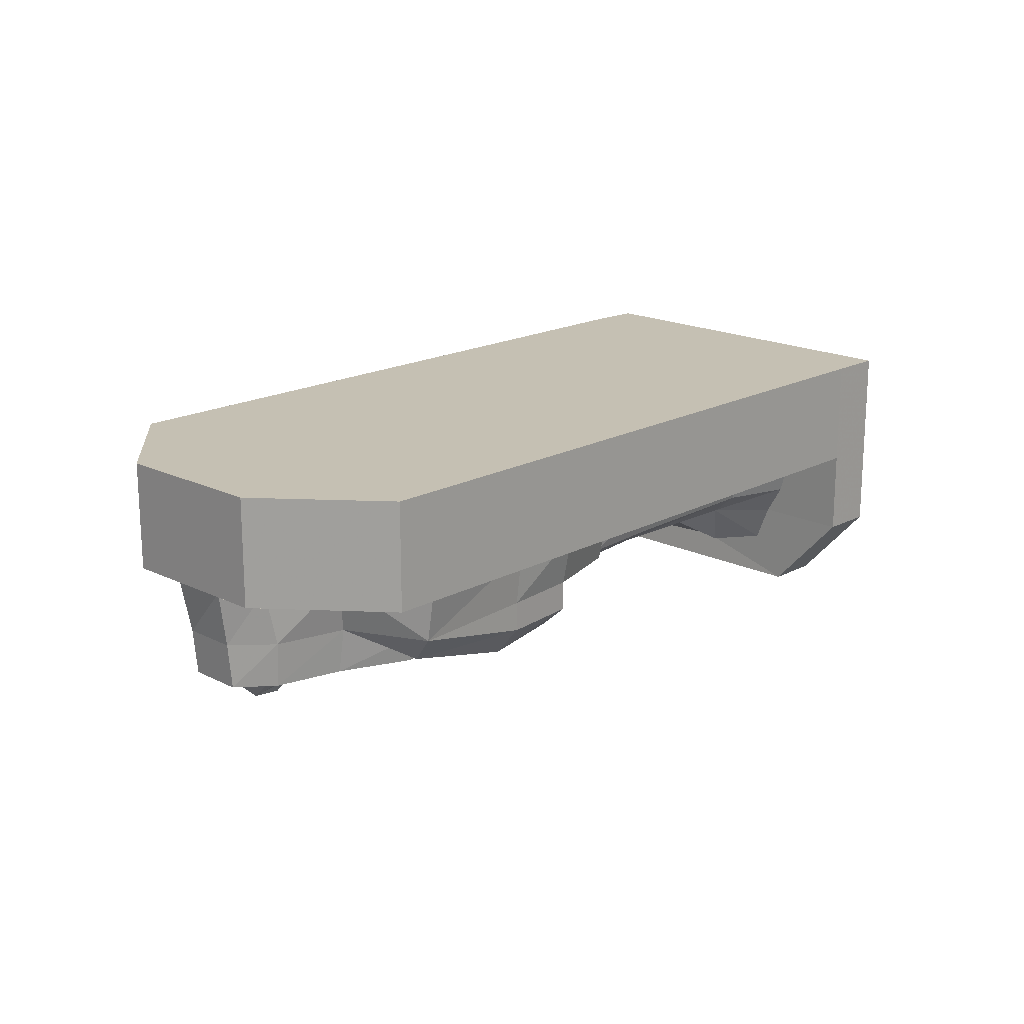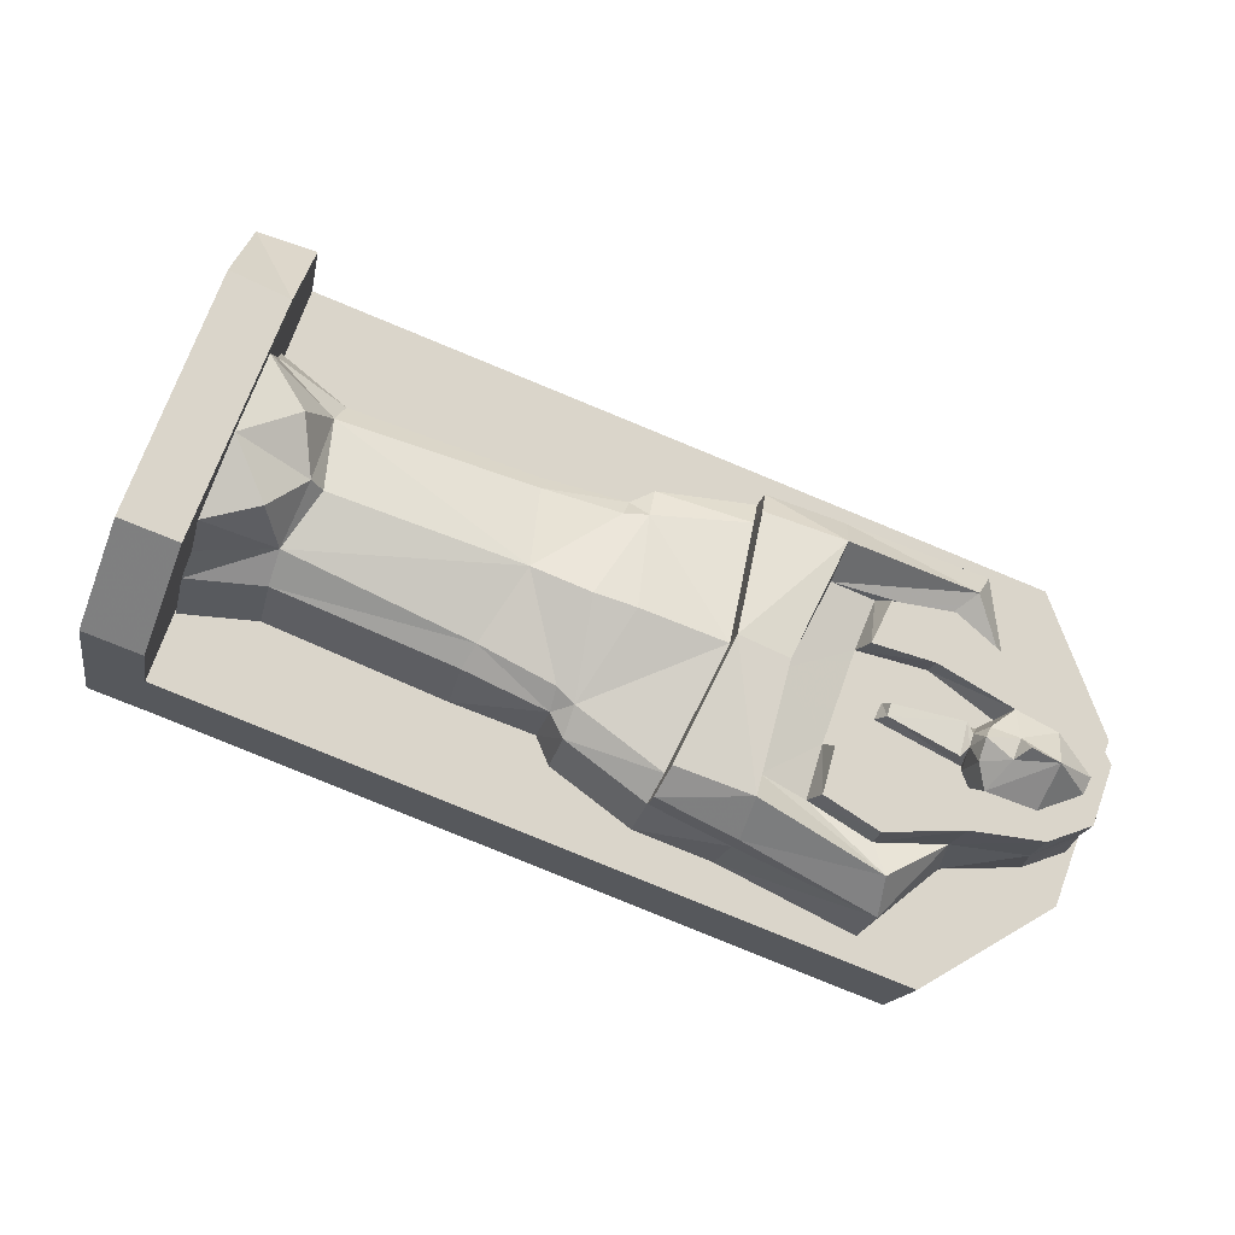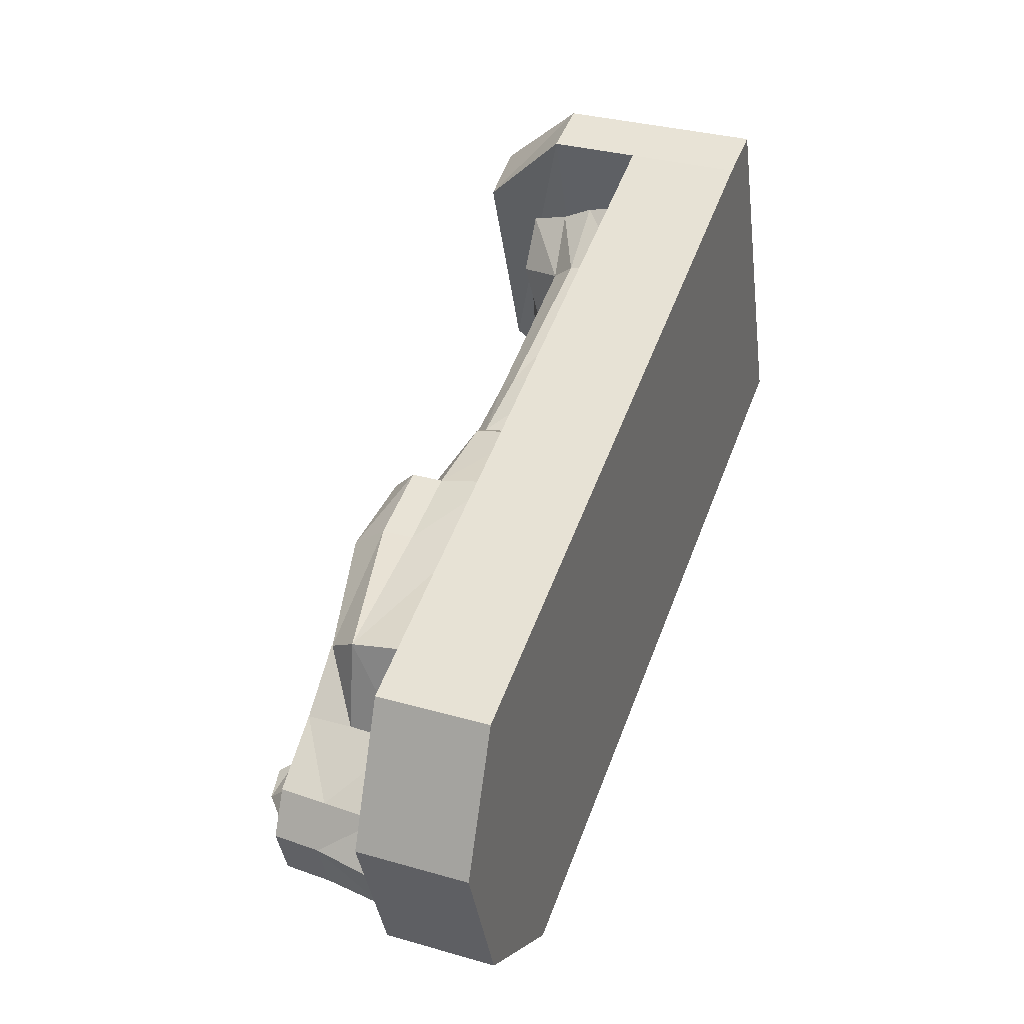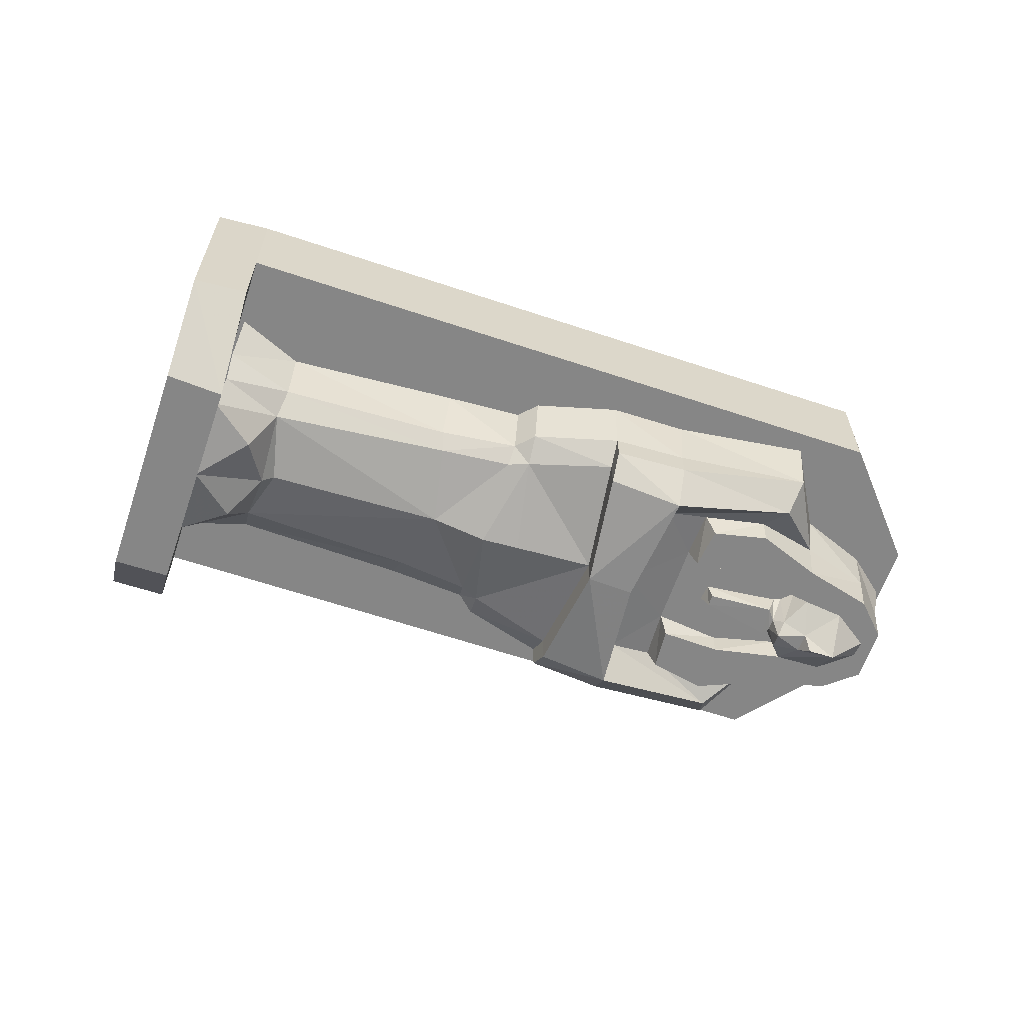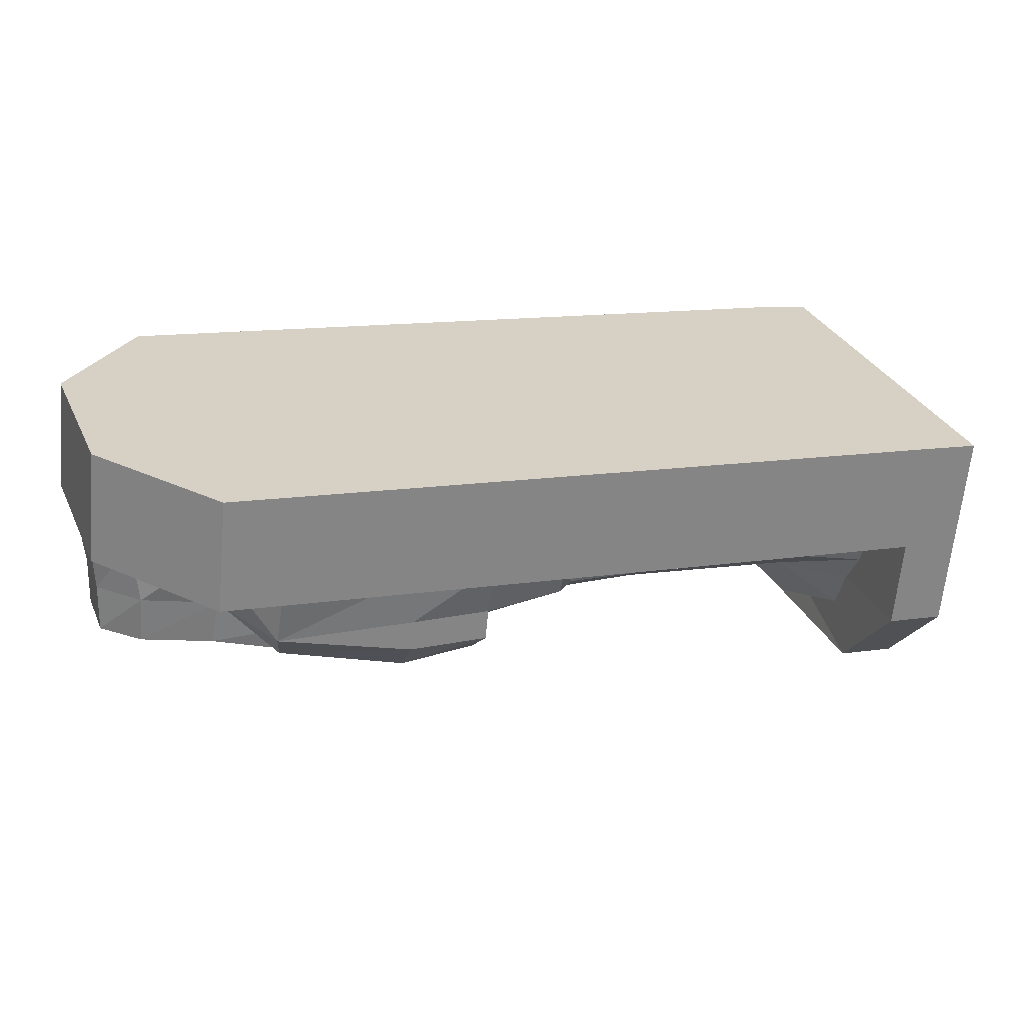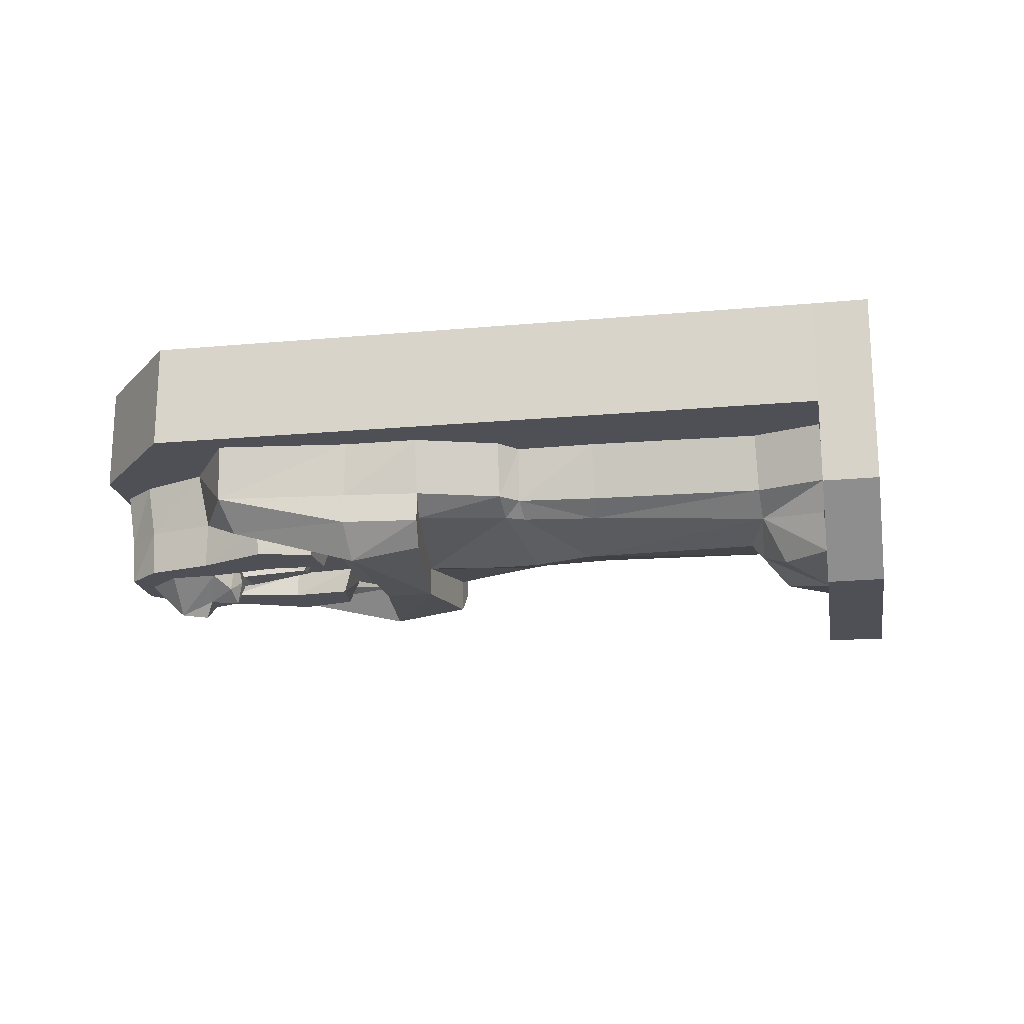
<metadata>
{"format":"obj","ext":"obj","renderer":"f3d","projection":"perspective","resolution":1024,"background":"white","views":[{"elev":18.1,"azim":154.1,"up":"+Y"},{"elev":-15.4,"azim":-9.7,"up":"+Z"},{"elev":32.4,"azim":111.8,"up":"+Z"},{"elev":-62.1,"azim":1.4,"up":"+Y"},{"elev":-63.6,"azim":174.7,"up":"+Z"},{"elev":-19.4,"azim":-150.1,"up":"+Y"}]}
</metadata>
<code>
v 0.3828 -1.023 -0.3984
v 0.3594 -1.023 -0.4844
v 0.4609 -1.023 -0.5469
v 0.5 -1.023 -0.4453
v 0.5 -0.9688 -0.4453
v 0.375 -0.9688 -0.3828
v 0.3438 -0.9688 -0.4844
v 0.4609 -0.9688 -0.5547
v 0.6172 -1.023 -0.5391
v 0.6484 -1.023 -0.4688
v 0.6406 -0.9688 -0.4609
v 0.625 -0.9688 -0.4141
v 0.4688 -0.9688 -0.3359
v 0.4375 -0.9688 -0.2109
v 0.2969 -1 -0.2578
v 0.2578 -0.9922 -0.4453
v 0.4766 -0.9922 -0.6172
v 0.6094 -0.9297 -0.5469
v 0.7578 -1.023 -0.5547
v 0.7422 -1.023 -0.5
v 0.7656 -1.094 -0.4297
v 0.6875 -1.07 -0.4219
v 0.6328 -1.047 -0.4219
v 0.625 -0.9688 -0.4219
v 0.625 -1.023 -0.3906
v 0.6094 -1.016 -0.4062
v 0.4844 -1 -0.3359
v 0.4844 -0.9688 -0.3047
v 0.5703 -0.9688 -0.2422
v 0.5703 -1.023 -0.2422
v 0.4531 -1.023 -0.2109
v 0.4766 -0.9688 -0.1172
v 0.3906 -0.9922 -0.09375
v 0.2969 -1.07 -0.2578
v 0.2344 -1.062 -0.5
v 0.2188 -0.9922 -0.5625
v 0.4766 -0.9297 -0.6797
v 0.625 -0.8125 -0.5703
v 0.7578 -0.9297 -0.5625
v 0.8438 -1.023 -0.5234
v 0.8281 -1.023 -0.4688
v 0.8438 -1.023 -0.4375
v 0.7891 -1.023 -0.3594
v 0.7031 -1.07 -0.3828
v 0.7109 -1.102 -0.4062
v 0.6406 -1.07 -0.3828
v 0.8828 -1.023 -0.4141
v 0.8516 -0.9297 -0.5234
v 0.8906 -0.9297 -0.4141
v 0.8438 -1.023 -0.3281
v 0.7188 -1.023 -0.2422
v 0.7109 -1.023 -0.3203
v 0.6562 -1.047 -0.3594
v 0.6328 -1.023 -0.3672
v 0.625 -1.016 -0.3438
v 0.4922 -1 -0.3125
v 0.6406 -0.9688 -0.3438
v 0.6875 -0.9688 -0.3281
v 0.6094 -1.023 -0.1484
v 0.4922 -1.023 -0.1328
v 0.6094 -0.9688 -0.1406
v 0.6641 -0.9922 -0.1016
v 0.4062 -1.062 -0.03906
v 0.2031 -1.07 -0.2188
v 0.09375 -1.039 -0.4453
v 0.07031 -0.9922 -0.4922
v 0.07031 -0.9297 -0.4922
v 0.2188 -0.9297 -0.5625
v 0.2109 -0.8125 -0.5703
v 0.4688 -0.8125 -0.6953
v 0.7266 -0.9297 -0.2344
v -0.5781 -0.9766 -0.07812
v -0.7266 -0.9922 -0.09375
v -0.7422 -0.9297 -0.125
v -0.5938 -0.9297 -0.1328
v -0.2344 -0.9609 -0.2266
v -0.1484 -1 -0.09375
v -0.5078 -1 0.02344
v -0.5312 -1.031 0.03125
v -0.6094 -1.07 -0.03125
v -0.7188 -1.07 -0.0625
v -0.4688 -0.9297 0.2031
v -0.5859 -0.9297 0.2969
v -0.5938 -0.9922 0.2656
v -0.4922 -0.9766 0.1641
v -0.125 -0.9609 0.0625
v -0.125 -0.9297 0.09375
v -0.4609 -0.8125 0.2266
v -0.5703 -0.8125 0.3281
v -0.2578 -0.9297 -0.2656
v -0.1016 -0.9297 -0.3359
v -0.09375 -0.9609 -0.2969
v -0.03906 -1.016 -0.1406
v 0.02344 -0.9609 0.02344
v -0.5469 -1.07 0.1406
v -0.6641 -1.102 0.08594
v -0.07812 -0.9297 -0.3828
v -0.0625 -0.9609 -0.3281
v 0.03906 -1.016 -0.1641
v 0.07031 -0.9609 0.02344
v 0.03906 -0.9297 0.05469
v -0.1094 -0.8125 0.125
v 0.09375 -0.9688 -0.4453
v 0.2031 -1.008 -0.2188
v 0.2578 -0.9688 0.01562
v 0.08594 -0.9297 0.07812
v 0.04688 -0.8125 0.07812
v 0.7031 -0.9297 -0.05469
v -0.6094 -1.07 0.2422
v 0.6562 -0.9688 -0.3438
v 0.7812 -0.8125 -0.5625
v 0.8672 -0.8125 -0.5312
v 0.9141 -0.8125 -0.4219
v 0.8594 -0.8125 -0.3281
v 0.8516 -0.9297 -0.3281
v 0.7422 -0.8125 -0.2266
v 0.7109 -0.8125 -0.03125
v 0.4297 -0.8125 0.03125
v 0.4219 -0.9297 0.01562
v 0.4219 -0.9922 0.01562
v 0.2734 -0.9922 0.0625
v 0.2578 -1.039 0.01562
v 0.2734 -0.9297 0.0625
v 0.09375 -0.8125 0.1016
v -0.6016 -0.8125 -0.1641
v -0.2656 -0.8125 -0.2969
v -0.1094 -0.8125 -0.3516
v -0.08594 -0.8125 -0.4062
v 0.0625 -0.8125 -0.5156
v -0.75 -0.8125 -0.1562
v 0.2734 -0.8125 0.08594
v -0.9062 -0.5859 -0.2422
v -0.9062 -0.8125 -0.2422
v -0.6406 -0.8125 0.5
v -0.6406 -0.5859 0.5
v -0.7969 -0.5859 -0.2812
v -0.7969 -0.8125 -0.2812
v -0.9062 -0.9922 -0.2422
v -0.6406 -0.9922 0.5
v -0.5312 -0.9922 0.4688
v -0.5312 -0.8125 0.4688
v -0.5312 -0.5859 0.4688
v 0.5781 -0.5859 -0.7891
v 0.5781 -0.8125 -0.7891
v 0.8516 -0.8125 -0.03906
v -0.7969 -0.9922 -0.2812
v -0.8516 -1.164 -0.09375
v -0.6875 -1.164 0.3516
v -0.5781 -1.164 0.3047
v -0.7422 -1.164 -0.1328
v 0.8516 -0.5859 -0.03906
v 0.9609 -0.5859 -0.3203
v 0.8438 -0.5859 -0.6328
v 0.8438 -0.8125 -0.6328
v 0.9609 -0.8125 -0.3203
f 1 2 3
f 1 3 4
f 3 9 4
f 4 9 10
f 9 19 10
f 10 19 20
f 19 40 20
f 20 40 41
f 47 42 41
f 47 41 40
f 47 50 42
f 42 50 43
f 43 50 51
f 43 51 52
f 30 52 59
f 30 59 60
f 30 60 31
f 59 52 51
f 1 4 5
f 1 5 6
f 1 6 2
f 2 6 7
f 2 7 3
f 3 7 8
f 3 8 9
f 4 10 11
f 4 11 5
f 8 18 9
f 9 18 19
f 10 23 24
f 10 24 11
f 12 24 25
f 12 25 26
f 12 26 27
f 12 27 13
f 13 27 28
f 14 29 30
f 14 30 31
f 14 31 32
f 15 33 34
f 15 34 16
f 16 34 35
f 16 35 17
f 17 36 37
f 17 37 18
f 18 39 19
f 19 39 40
f 23 46 25
f 23 25 24
f 47 40 48
f 47 48 49
f 47 49 50
f 46 53 54
f 46 54 25
f 25 54 55
f 25 55 26
f 27 56 28
f 28 56 55
f 28 55 57
f 29 58 52
f 29 52 30
f 31 60 32
f 32 60 61
f 33 62 63
f 33 63 34
f 36 66 67
f 36 67 68
f 36 68 37
f 59 51 71
f 59 71 61
f 59 61 60
f 72 73 74
f 72 74 75
f 72 75 76
f 82 83 84
f 82 84 85
f 82 85 86
f 82 86 87
f 76 75 90
f 76 90 91
f 76 91 92
f 91 97 98
f 91 98 92
f 94 100 101
f 94 101 86
f 86 101 87
f 103 98 97
f 103 97 67
f 103 67 66
f 103 66 65
f 103 65 104
f 100 105 106
f 100 106 101
f 58 110 53
f 58 53 52
f 39 48 40
f 49 115 50
f 50 115 51
f 51 115 71
f 108 119 120
f 64 122 104
f 64 104 65
f 54 53 110
f 54 110 57
f 54 57 55
f 105 123 106
f 119 123 121
f 119 121 120
f 123 105 121
f 121 105 122
f 122 105 104
f 5 11 12
f 5 12 13
f 5 13 6
f 6 13 14
f 6 14 15
f 6 15 16
f 6 16 7
f 7 16 17
f 7 17 8
f 8 17 18
f 10 20 21
f 10 21 22
f 10 22 23
f 11 24 12
f 13 28 14
f 14 28 29
f 14 32 33
f 14 33 15
f 17 35 36
f 20 41 21
f 21 41 42
f 21 42 43
f 21 43 44
f 21 45 22
f 22 45 44
f 22 44 46
f 22 46 23
f 43 52 44
f 44 52 53
f 44 53 46
f 26 55 27
f 27 55 56
f 28 57 29
f 29 57 58
f 32 61 33
f 33 61 62
f 34 63 64
f 34 64 35
f 35 64 65
f 35 65 66
f 35 66 36
f 72 76 77
f 72 77 78
f 72 78 79
f 72 79 80
f 72 80 81
f 72 81 73
f 76 92 77
f 77 92 93
f 77 93 94
f 77 94 86
f 77 86 85
f 79 96 80
f 80 96 81
f 92 98 93
f 93 98 99
f 93 99 100
f 93 100 94
f 103 104 98
f 98 104 99
f 99 104 100
f 100 104 105
f 71 62 61
f 109 85 84
f 57 110 58
f 63 122 64
f 18 37 38
f 18 38 39
f 37 68 69
f 37 69 70
f 37 70 38
f 82 87 88
f 82 88 83
f 83 88 89
f 87 101 102
f 87 102 88
f 101 106 107
f 101 107 102
f 48 39 111
f 48 111 112
f 48 112 49
f 49 112 113
f 49 113 114
f 49 114 115
f 71 115 116
f 71 116 108
f 108 116 117
f 108 117 118
f 108 118 119
f 106 123 124
f 106 124 107
f 75 74 125
f 75 125 90
f 90 125 126
f 90 126 91
f 91 126 127
f 91 127 97
f 97 127 128
f 97 128 67
f 67 128 129
f 67 129 68
f 68 129 69
f 74 130 125
f 39 38 111
f 123 131 124
f 131 123 119
f 131 119 118
f 115 114 116
f 21 44 45
f 77 85 78
f 78 85 79
f 79 85 95
f 79 95 96
f 96 95 109
f 109 95 85
f 71 108 62
f 108 120 62
f 62 120 63
f 63 120 121
f 63 121 122
f 132 133 134
f 132 134 135
f 132 135 136
f 132 136 137
f 132 137 133
f 133 138 139
f 133 139 134
f 134 141 142
f 134 142 135
f 135 142 136
f 136 142 143
f 136 143 144
f 136 144 137
f 138 147 148
f 138 148 139
f 142 151 143
f 143 151 152
f 143 152 153
f 143 153 144
f 144 153 154
f 145 155 151
f 145 151 141
f 141 151 142
f 155 152 151
f 152 155 154
f 152 154 153
f 133 137 138
f 134 139 140
f 134 140 141
f 137 146 138
f 137 144 145
f 137 145 141
f 138 146 147
f 139 148 149
f 139 149 140
f 144 154 145
f 145 154 155
f 149 148 147
f 149 147 150
f 150 147 146
f 137 141 146
f 140 149 150
f 140 150 146
f 140 146 141

</code>
